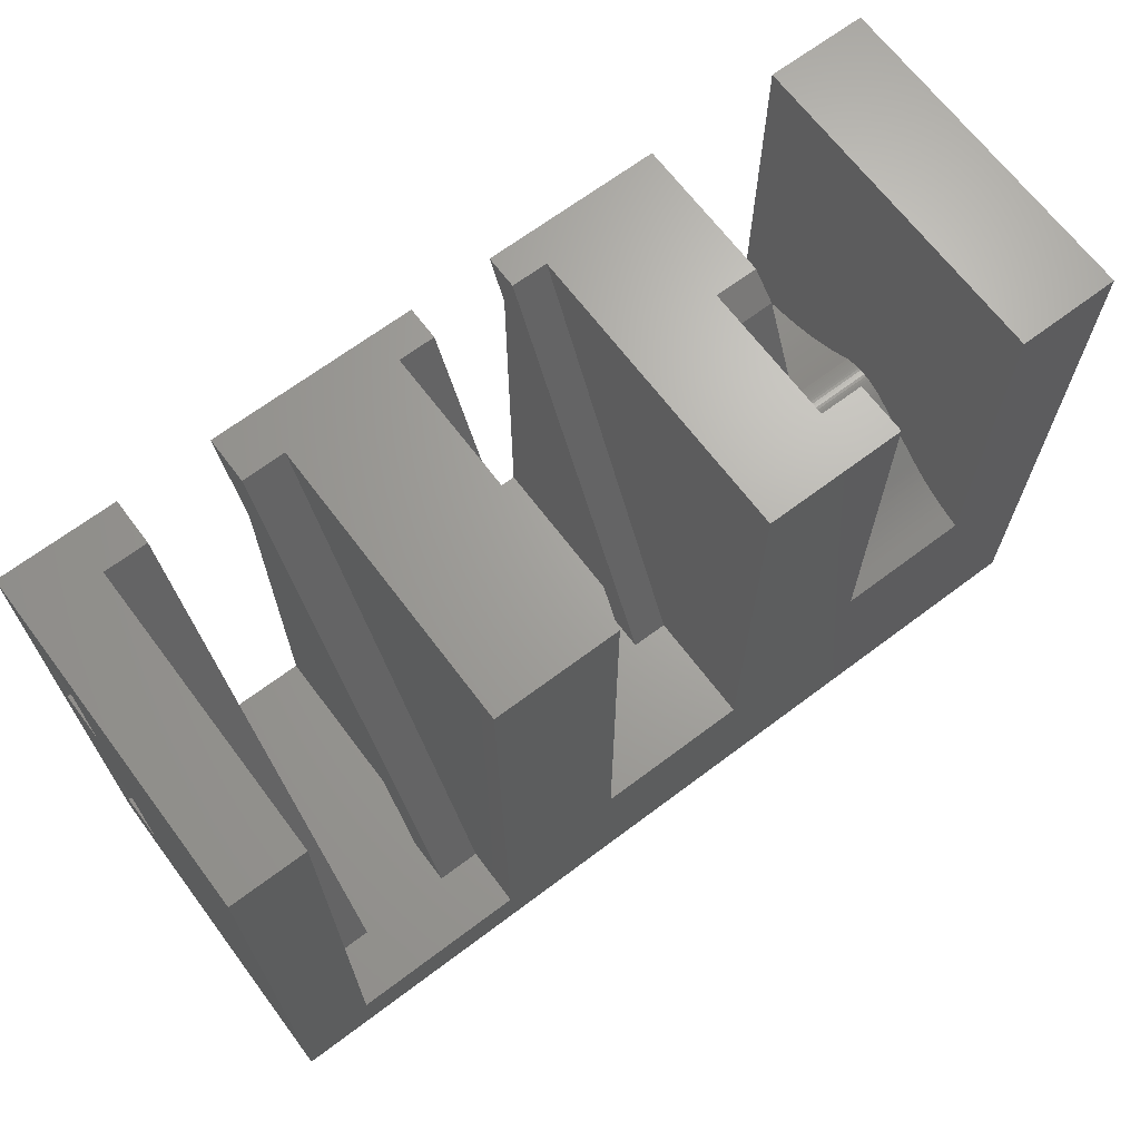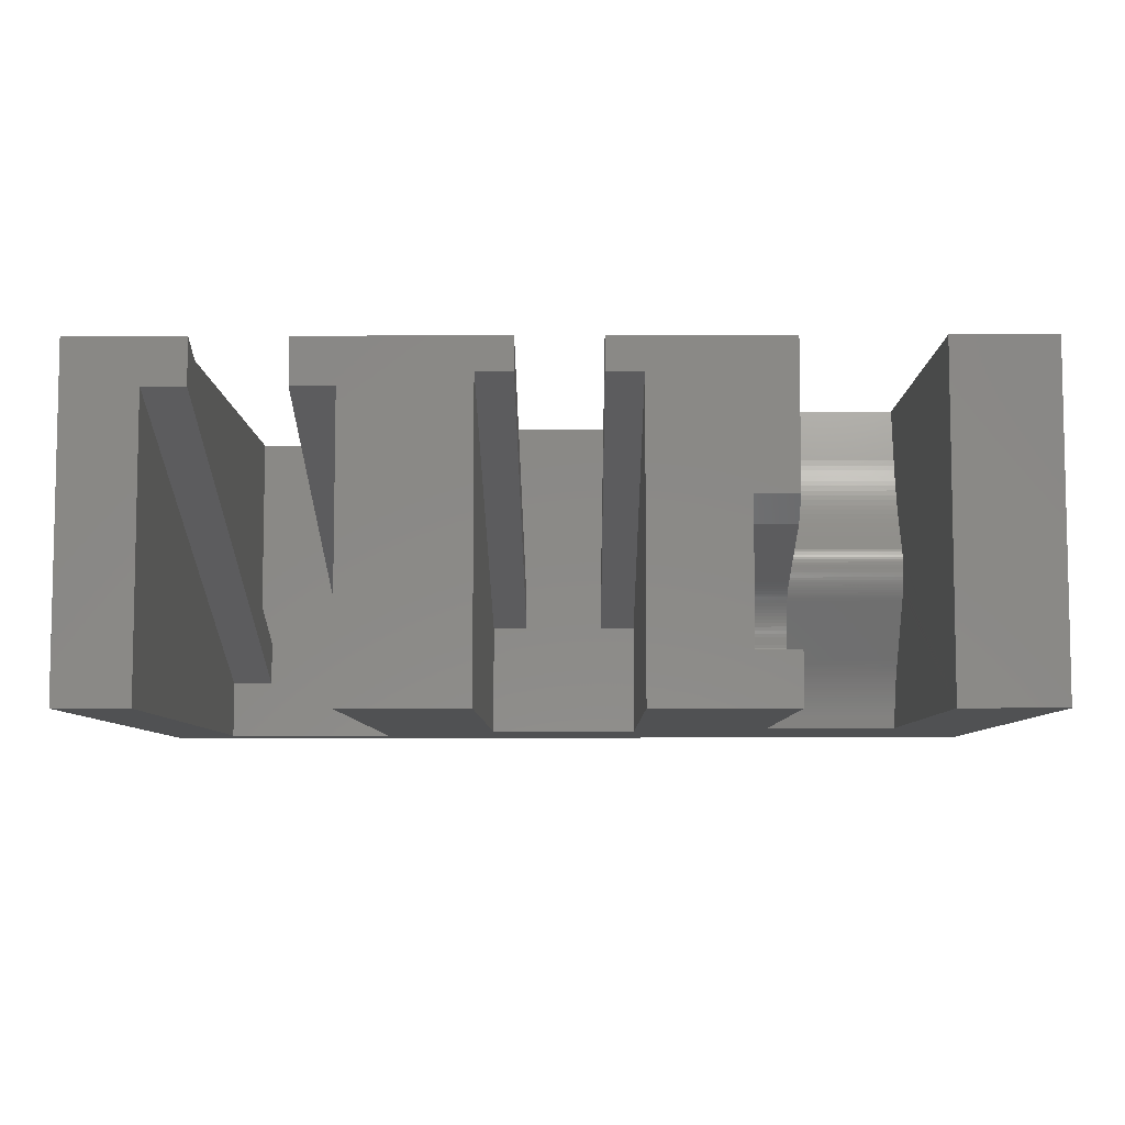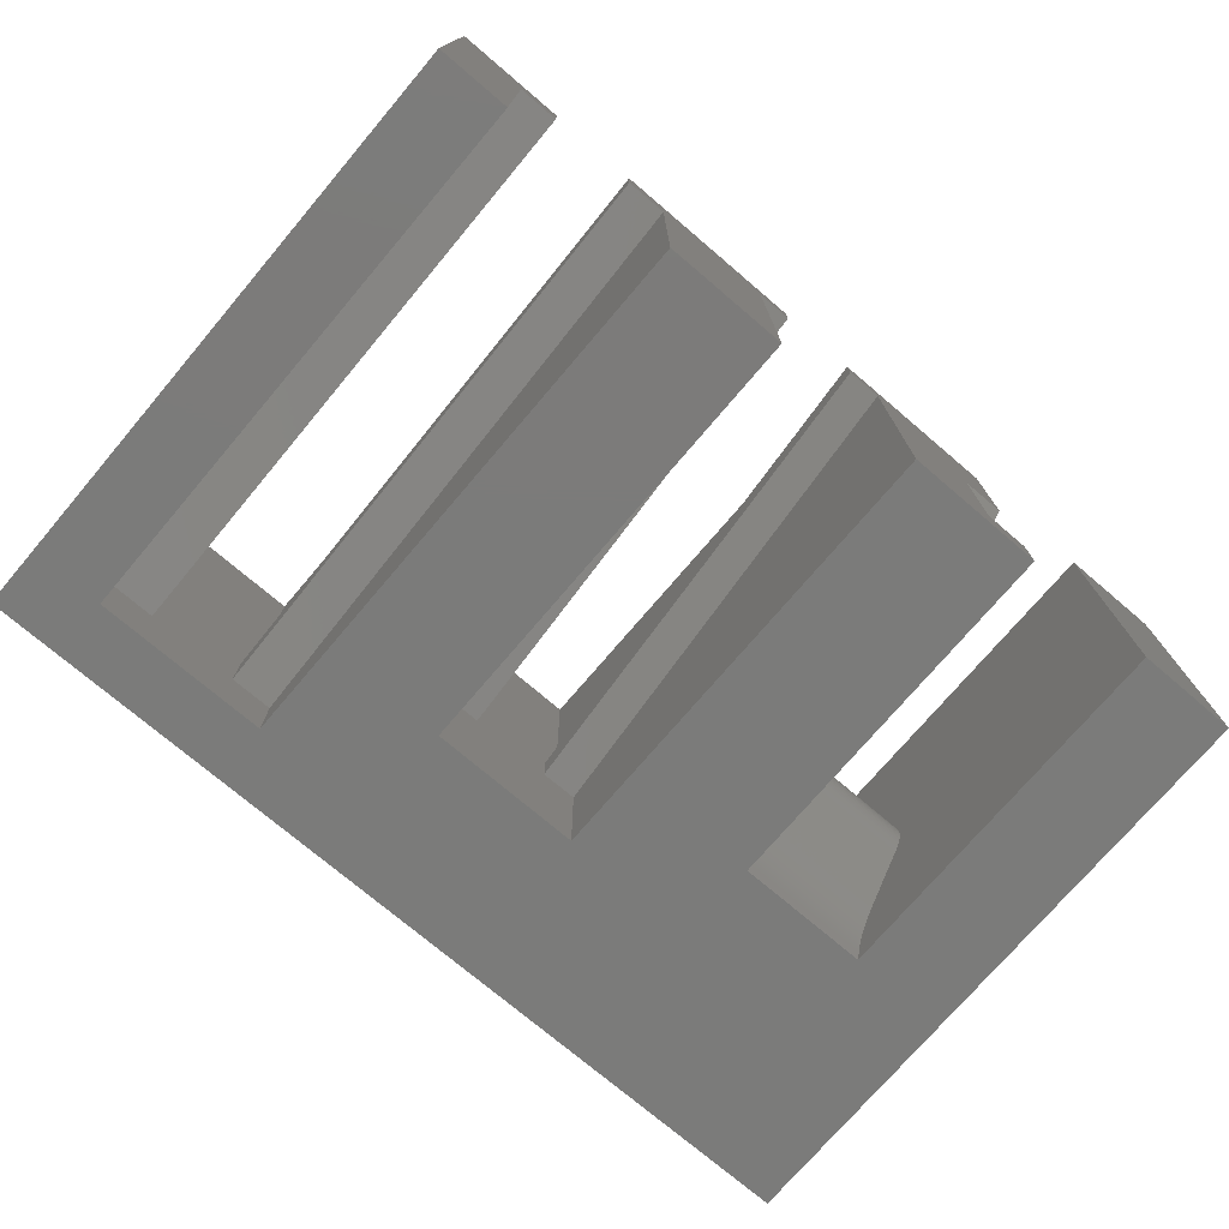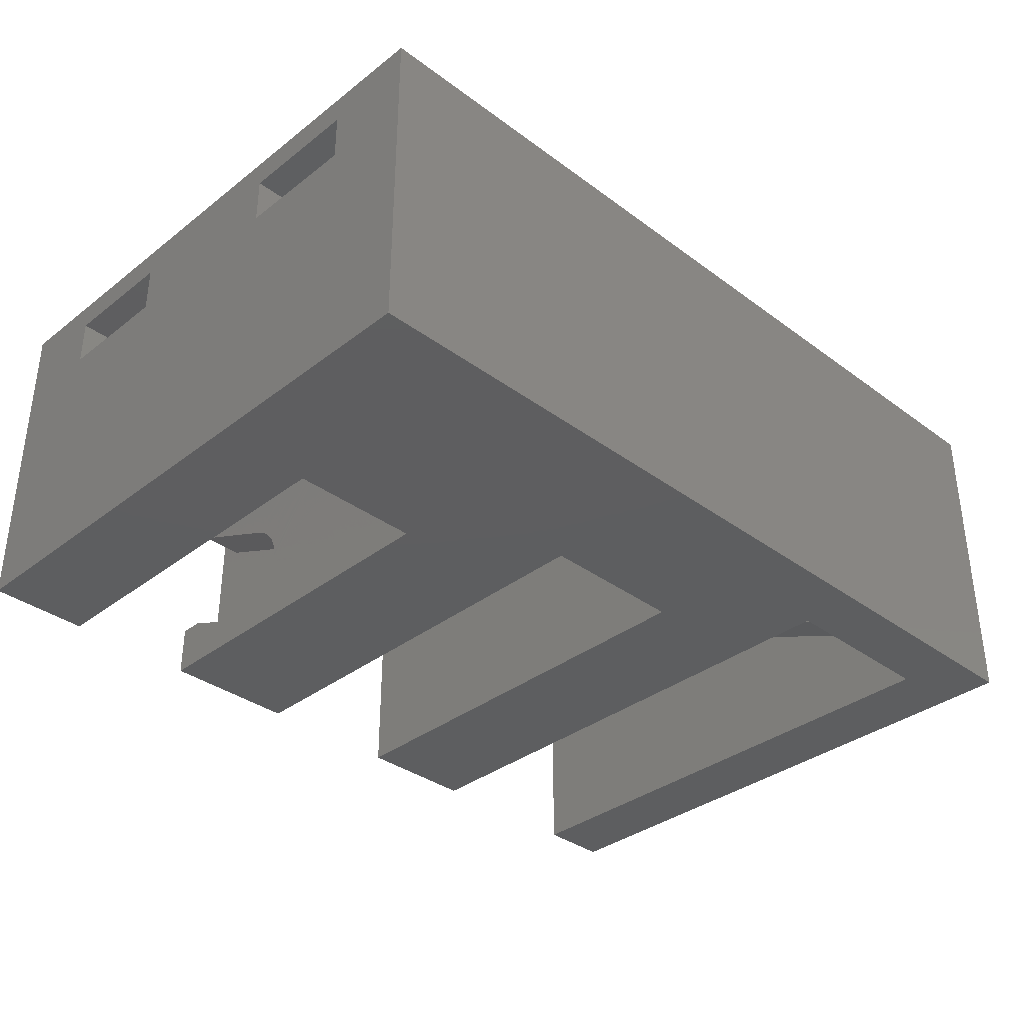
<metadata>
{"format":"stl","ext":"stl","renderer":"f3d","projection":"perspective","resolution":1024,"background":"white","views":[{"elev":67.4,"azim":-37.0,"up":"+Z"},{"elev":-7.1,"azim":0.5,"up":"+Y"},{"elev":-74.4,"azim":-40.4,"up":"+Y"},{"elev":-35.2,"azim":135.6,"up":"+Y"}]}
</metadata>
<code>
# stl→obj: 322 verts, 640 faces
v 3475 175.8 33
v 3475 171.8 43
v 3475 175.8 43
v 3475 171.8 33
v 3475 171.8 7.6
v 3471 175.8 7.6
v 3471 171.8 7.6
v 3475 175.8 7.6
v 3545 171.8 33
v 3541 175.8 33
v 3541 171.8 33
v 3545 175.8 33
v 3545 171.8 7.6
v 3541 175.8 7.6
v 3541 171.8 7.6
v 3545 175.8 7.6
v 3545 171.8 43
v 3541 171.8 43
v 3471 178.2 4.193e-12
v 3545 150.6 1.079e-07
v 3471 150.6 4.233e-12
v 3545 178.2 1.079e-07
v 3481 155.5 5
v 3481 178.2 50.6
v 3481 174.4 50.6
v 3481 159.3 5
v 3545 171.8 17.6
v 3541 171.8 17.6
v 3489 178.2 5
v 3489 159.3 5
v 3489 178.2 50.6
v 3475 171.8 17.6
v 3471 171.8 17.6
v 3480 178.2 50.6
v 3480 159.3 5
v 3545 150.6 50.6
v 3545 178.2 50.6
v 3545 175.8 43
v 3545 175.8 17.6
v 3471 175.8 17.6
v 3475 175.8 17.6
v 3471 175.8 33
v 3471 171.8 33
v 3471 171.8 43
v 3477 150.6 50.6
v 3471 178.2 50.6
v 3471 150.6 50.6
v 3477 174.4 50.6
v 3471 175.8 43
v 3477 150.6 5
v 3492 150.6 5
v 3502 150.6 13
v 3492 150.6 50.6
v 3514 150.6 13
v 3526 150.6 19.63
v 3526 150.6 50.6
v 3537 150.6 19.63
v 3537 150.6 50.6
v 3514 150.6 50.6
v 3502 150.6 50.6
v 3541 175.8 43
v 3541 175.8 17.6
v 3480 178.2 5
v 3522 154.9 50.6
v 3514 175.4 50.6
v 3526 154.9 50.6
v 3522 166.3 50.6
v 3526 166.3 50.6
v 3526 178.2 50.6
v 3512 178.2 50.6
v 3511 178.2 50.6
v 3511 175.4 50.6
v 3537 173.7 22.21
v 3526 173.2 22.33
v 3537 173.2 22.33
v 3526 173.7 22.21
v 3537 162.7 26.38
v 3526 163 26.42
v 3526 162.7 26.38
v 3537 163 26.42
v 3537 164.5 26.36
v 3526 164.7 26.3
v 3526 164.5 26.36
v 3537 164.7 26.3
v 3537 169.5 23.63
v 3526 169.1 23.83
v 3537 169.1 23.83
v 3526 169.5 23.63
v 3477 155.5 5
v 3537 163.6 26.47
v 3526 163.8 26.46
v 3526 163.6 26.47
v 3537 163.8 26.46
v 3526 164 26.44
v 3537 164 26.44
v 3526 164.9 26.23
v 3537 164.9 26.23
v 3537 165.2 26.14
v 3526 165.4 26.05
v 3526 165.2 26.14
v 3537 165.4 26.05
v 3537 172.2 22.6
v 3526 171.8 22.75
v 3537 171.8 22.75
v 3526 172.2 22.6
v 3537 161.9 26.08
v 3526 162.1 26.18
v 3526 161.9 26.08
v 3537 162.1 26.18
v 3537 166.6 25.23
v 3526 166.2 25.49
v 3537 166.2 25.49
v 3526 166.6 25.23
v 3504 178.2 50.6
v 3512 178.2 13
v 3504 178.2 13
v 3526 178.2 21.16
v 3537 178.2 21.16
v 3537 178.2 50.6
v 3537 171.3 22.91
v 3526 170.9 23.08
v 3537 170.9 23.08
v 3526 171.3 22.91
v 3492 155.5 5
v 3488 155.5 5
v 3488 159.3 5
v 3537 161.1 25.59
v 3526 156.2 22
v 3537 156.2 22
v 3526 161.1 25.59
v 3537 167.4 24.73
v 3526 167 24.97
v 3537 167 24.97
v 3526 167.4 24.73
v 3537 170 23.44
v 3526 170 23.44
v 3537 168.7 24.04
v 3526 168.2 24.26
v 3537 168.2 24.26
v 3526 168.7 24.04
v 3526 162.3 26.26
v 3537 162.3 26.26
v 3492 174.4 50.6
v 3502 175.4 50.6
v 3502 159.9 13
v 3526 162.5 26.32
v 3537 162.5 26.32
v 3526 170.4 23.25
v 3537 170.4 23.25
v 3512 162.6 13
v 3511 162.6 13
v 3514 159.9 13
v 3511 159.9 13
v 3505 159.9 13
v 3505 162.6 13
v 3504 162.6 13
v 3526 167.8 24.49
v 3537 167.8 24.49
v 3537 163.4 26.46
v 3526 163.4 26.46
v 3526 156 21.85
v 3537 156 21.85
v 3537 161.5 25.86
v 3526 161.7 25.98
v 3526 161.5 25.86
v 3537 161.7 25.98
v 3488 174.4 50.6
v 3488 178.2 50.6
v 3526 155.8 21.71
v 3537 155.8 21.71
v 3505 175.4 50.6
v 3526 164.3 26.4
v 3537 164.3 26.4
v 3537 161.3 25.74
v 3526 161.3 25.74
v 3505 178.2 50.6
v 3526 155.6 21.58
v 3537 155.6 21.58
v 3537 163.2 26.45
v 3526 163.2 26.45
v 3537 172.7 22.47
v 3526 172.7 22.47
v 3526 157.7 37.73
v 3522 157.4 37.69
v 3526 157.4 37.69
v 3522 157.7 37.73
v 3526 156.3 37.69
v 3522 156 37.73
v 3526 156 37.73
v 3522 156.3 37.69
v 3526 165.8 25.76
v 3537 165.8 25.76
v 3526 152.9 40.09
v 3522 153.1 39.84
v 3522 152.9 40.09
v 3526 153.1 39.84
v 3537 152 19.98
v 3526 151.7 19.92
v 3537 151.7 19.92
v 3526 152 19.98
v 3537 155.1 21.32
v 3526 154.9 21.19
v 3537 154.9 21.19
v 3526 155.1 21.32
v 3526 153.2 39.59
v 3522 153.4 39.36
v 3522 153.2 39.59
v 3526 153.4 39.36
v 3526 152.5 42.02
v 3522 152.5 41.74
v 3522 152.5 42.02
v 3526 152.5 41.74
v 3526 152.6 41.17
v 3522 152.6 40.89
v 3522 152.6 41.17
v 3526 152.6 40.89
v 3522 152.5 41.45
v 3526 152.5 41.45
v 3526 152.8 40.35
v 3522 152.8 40.35
v 3526 152.7 40.62
v 3522 152.7 40.62
v 3526 157.1 37.66
v 3522 156.9 37.65
v 3526 156.9 37.65
v 3522 157.1 37.66
v 3526 154.2 38.55
v 3522 154 38.73
v 3526 154 38.73
v 3522 154.2 38.55
v 3526 154.9 48.6
v 3526 152.8 43.7
v 3526 152.7 43.43
v 3526 152.6 43.16
v 3526 152.6 42.88
v 3526 152.5 42.59
v 3526 152.5 42.31
v 3526 153.6 39.14
v 3526 153.8 38.93
v 3526 154.4 38.39
v 3526 154.7 38.23
v 3526 154.9 38.1
v 3526 155.2 37.98
v 3526 155.5 37.88
v 3526 155.7 37.8
v 3526 156.6 37.66
v 3526 155.4 21.44
v 3526 154.7 21.07
v 3526 154.5 20.96
v 3526 154.3 20.85
v 3526 154.1 20.74
v 3526 153.8 20.64
v 3526 153.6 20.54
v 3526 153.4 20.45
v 3526 153.2 20.36
v 3526 152.9 20.27
v 3526 152.7 20.19
v 3526 152.5 20.12
v 3526 152.2 20.05
v 3526 164.3 48.6
v 3526 160.9 40.35
v 3526 160.8 40.09
v 3526 160.7 39.84
v 3526 160.5 39.59
v 3526 160.3 39.36
v 3526 160.2 39.14
v 3526 160 38.93
v 3526 159.7 38.73
v 3526 159.5 38.55
v 3526 159.3 38.39
v 3526 159 38.23
v 3526 158.8 38.1
v 3526 158.5 37.98
v 3526 158.3 37.88
v 3526 158 37.8
v 3526 174.2 22.1
v 3522 152.6 42.88
v 3522 152.6 43.16
v 3522 154.7 38.23
v 3522 154.9 38.1
v 3522 152.7 43.43
v 3522 153.8 38.93
v 3522 153.6 39.14
v 3522 164.3 48.6
v 3522 154.9 48.6
v 3522 152.8 43.7
v 3522 160.9 40.35
v 3522 152.5 42.59
v 3522 152.5 42.31
v 3522 160.8 40.09
v 3522 160.7 39.84
v 3522 160.5 39.59
v 3522 160.3 39.36
v 3522 160.2 39.14
v 3522 160 38.93
v 3522 159.7 38.73
v 3522 159.5 38.55
v 3522 154.4 38.39
v 3522 159.3 38.39
v 3522 159 38.23
v 3522 158.8 38.1
v 3522 155.2 37.98
v 3522 158.5 37.98
v 3522 155.5 37.88
v 3522 158.3 37.88
v 3522 155.7 37.8
v 3522 158 37.8
v 3522 156.6 37.66
v 3537 174.2 22.1
v 3537 155.4 21.44
v 3537 154.7 21.07
v 3537 154.5 20.96
v 3537 154.3 20.85
v 3537 154.1 20.74
v 3537 153.8 20.64
v 3537 153.6 20.54
v 3537 153.4 20.45
v 3537 153.2 20.36
v 3537 152.9 20.27
v 3537 152.7 20.19
v 3537 152.5 20.12
v 3537 152.2 20.05
f 1 2 3
f 2 1 4
f 5 6 7
f 6 5 8
f 9 10 11
f 10 9 12
f 13 14 15
f 14 13 16
f 17 11 18
f 11 17 9
f 19 20 21
f 20 19 22
f 23 24 25
f 24 23 26
f 27 15 28
f 15 27 13
f 29 30 31
f 32 7 33
f 7 32 5
f 34 26 35
f 26 34 24
f 36 17 37
f 17 36 20
f 17 20 9
f 9 20 12
f 12 20 27
f 27 20 13
f 13 20 16
f 37 38 22
f 38 37 17
f 22 38 12
f 22 12 39
f 39 12 27
f 22 39 16
f 22 16 20
f 8 40 6
f 40 8 41
f 4 42 43
f 42 4 1
f 2 43 44
f 43 2 4
f 45 46 47
f 46 45 48
f 46 48 25
f 46 25 34
f 34 25 24
f 49 2 44
f 2 49 3
f 21 50 47
f 50 21 20
f 50 20 51
f 51 20 52
f 51 52 53
f 52 20 54
f 54 20 55
f 54 55 56
f 55 20 57
f 57 20 58
f 58 20 36
f 56 59 54
f 60 53 52
f 45 47 50
f 12 61 10
f 61 12 38
f 16 62 14
f 62 16 39
f 63 34 35
f 59 64 65
f 64 59 56
f 64 56 66
f 65 64 67
f 65 67 68
f 65 68 69
f 65 69 70
f 65 70 71
f 71 72 65
f 62 27 28
f 27 62 39
f 8 32 41
f 32 8 5
f 46 49 47
f 49 46 19
f 49 19 42
f 42 19 40
f 42 40 43
f 40 19 6
f 6 19 7
f 7 19 21
f 47 44 21
f 44 47 49
f 21 44 43
f 21 43 33
f 33 43 40
f 21 33 7
f 40 32 33
f 32 40 41
f 73 74 75
f 74 73 76
f 11 61 18
f 61 11 10
f 77 78 79
f 78 77 80
f 81 82 83
f 82 81 84
f 85 86 87
f 86 85 88
f 23 48 89
f 48 23 25
f 61 17 18
f 17 61 38
f 90 91 92
f 91 90 93
f 93 94 91
f 94 93 95
f 50 48 45
f 48 50 89
f 84 96 82
f 96 84 97
f 98 99 100
f 99 98 101
f 15 62 28
f 62 15 14
f 102 103 104
f 103 102 105
f 106 107 108
f 107 106 109
f 110 111 112
f 111 110 113
f 114 29 31
f 69 115 70
f 19 63 22
f 63 19 46
f 63 46 34
f 22 63 29
f 22 29 116
f 116 29 114
f 22 116 115
f 22 115 117
f 117 115 69
f 22 117 118
f 22 118 119
f 22 119 37
f 120 121 122
f 121 120 123
f 124 50 51
f 50 124 125
f 125 89 50
f 89 125 23
f 23 125 126
f 23 126 26
f 26 126 30
f 26 30 29
f 26 29 63
f 63 35 26
f 127 128 129
f 128 127 130
f 131 132 133
f 132 131 134
f 135 88 85
f 88 135 136
f 137 138 139
f 138 137 140
f 109 141 107
f 141 109 142
f 143 51 53
f 51 143 124
f 52 144 60
f 144 52 145
f 142 146 141
f 146 142 147
f 122 148 149
f 148 122 121
f 71 150 151
f 150 71 70
f 1 49 42
f 49 1 3
f 152 52 54
f 52 152 153
f 52 153 145
f 153 154 145
f 154 153 151
f 154 151 155
f 155 151 150
f 155 150 115
f 155 115 116
f 116 156 155
f 65 54 59
f 54 65 152
f 139 157 158
f 157 139 138
f 159 92 160
f 92 159 90
f 129 161 162
f 161 129 128
f 163 164 165
f 164 163 166
f 124 167 125
f 167 124 143
f 149 136 135
f 136 149 148
f 150 70 115
f 168 30 126
f 30 168 31
f 162 169 170
f 169 162 161
f 152 72 153
f 72 152 65
f 168 125 167
f 125 168 126
f 154 144 145
f 144 154 171
f 95 172 94
f 172 95 173
f 174 165 175
f 165 174 163
f 114 155 156
f 155 114 176
f 166 108 164
f 108 166 106
f 170 177 178
f 177 170 169
f 36 119 58
f 119 36 37
f 144 53 60
f 53 144 143
f 176 114 171
f 143 168 167
f 168 143 144
f 168 144 171
f 168 171 114
f 168 114 31
f 156 116 114
f 173 83 172
f 83 173 81
f 179 160 180
f 160 179 159
f 71 153 72
f 153 71 151
f 147 79 146
f 79 147 77
f 154 176 171
f 176 154 155
f 80 180 78
f 180 80 179
f 158 134 131
f 134 158 157
f 87 140 137
f 140 87 86
f 181 105 102
f 105 181 182
f 104 123 120
f 123 104 103
f 97 100 96
f 100 97 98
f 127 175 130
f 175 127 174
f 183 184 185
f 184 183 186
f 187 188 189
f 188 187 190
f 101 191 99
f 191 101 192
f 193 194 195
f 194 193 196
f 197 198 199
f 198 197 200
f 201 202 203
f 202 201 204
f 205 206 207
f 206 205 208
f 209 210 211
f 210 209 212
f 213 214 215
f 214 213 216
f 212 217 210
f 217 212 218
f 219 195 220
f 195 219 193
f 133 113 110
f 113 133 132
f 221 220 222
f 220 221 219
f 223 224 225
f 224 223 226
f 227 228 229
f 228 227 230
f 56 231 66
f 231 56 232
f 232 56 233
f 233 56 234
f 234 56 235
f 235 56 236
f 236 56 237
f 237 56 55
f 237 55 209
f 209 55 212
f 212 55 218
f 218 55 213
f 213 55 216
f 216 55 221
f 221 55 219
f 219 55 193
f 193 55 196
f 196 55 205
f 205 55 208
f 208 55 238
f 238 55 239
f 239 55 229
f 229 55 227
f 227 55 240
f 240 55 241
f 241 55 242
f 242 55 243
f 243 55 244
f 244 55 245
f 245 55 189
f 189 55 187
f 187 55 246
f 246 55 225
f 225 55 165
f 225 165 164
f 225 164 108
f 225 108 107
f 225 107 141
f 225 141 146
f 225 146 79
f 225 79 78
f 225 78 180
f 225 180 160
f 225 160 92
f 165 55 175
f 175 55 130
f 130 55 128
f 128 55 161
f 161 55 169
f 169 55 177
f 177 55 247
f 247 55 204
f 204 55 202
f 202 55 248
f 248 55 249
f 249 55 250
f 250 55 251
f 251 55 252
f 252 55 253
f 253 55 254
f 254 55 255
f 255 55 256
f 256 55 257
f 257 55 258
f 258 55 259
f 259 55 200
f 200 55 198
f 68 117 69
f 117 68 260
f 117 260 261
f 117 261 262
f 117 262 263
f 117 263 264
f 117 264 265
f 117 265 266
f 117 266 267
f 117 267 268
f 117 268 269
f 117 269 270
f 117 270 271
f 117 271 272
f 117 272 273
f 117 273 274
f 117 274 275
f 117 275 183
f 117 183 185
f 117 185 223
f 117 223 225
f 117 225 100
f 100 225 96
f 96 225 82
f 82 225 83
f 83 225 172
f 172 225 94
f 94 225 91
f 91 225 92
f 117 100 99
f 117 99 191
f 117 191 111
f 117 111 113
f 117 113 132
f 117 132 134
f 117 134 157
f 117 157 138
f 117 138 140
f 117 140 86
f 117 86 88
f 117 88 136
f 117 136 148
f 117 148 121
f 117 121 123
f 117 123 103
f 117 103 105
f 117 105 182
f 117 182 74
f 117 74 276
f 276 74 76
f 234 277 278
f 277 234 235
f 242 279 241
f 279 242 280
f 233 278 281
f 278 233 234
f 238 282 283
f 282 238 239
f 64 284 67
f 284 64 285
f 284 285 286
f 284 286 287
f 287 286 281
f 287 281 278
f 287 278 277
f 287 277 288
f 287 288 289
f 287 289 211
f 287 211 210
f 287 210 217
f 287 217 215
f 287 215 214
f 287 214 222
f 287 222 220
f 287 220 290
f 290 220 195
f 290 195 194
f 290 194 291
f 291 194 292
f 292 194 207
f 292 207 206
f 292 206 293
f 293 206 283
f 293 283 294
f 294 283 282
f 294 282 295
f 295 282 228
f 295 228 296
f 296 228 230
f 296 230 297
f 297 230 298
f 297 298 299
f 299 298 300
f 300 298 279
f 300 279 280
f 300 280 301
f 301 280 302
f 301 302 303
f 303 302 304
f 303 304 305
f 305 304 306
f 305 306 307
f 307 306 188
f 307 188 186
f 186 188 190
f 186 190 184
f 184 190 308
f 184 308 226
f 226 308 224
f 245 304 244
f 304 245 306
f 118 58 119
f 58 118 98
f 58 98 97
f 58 97 84
f 58 84 81
f 58 81 173
f 58 173 95
f 58 95 93
f 58 93 90
f 98 118 101
f 101 118 192
f 192 118 112
f 112 118 110
f 110 118 133
f 133 118 131
f 131 118 158
f 158 118 139
f 139 118 137
f 137 118 87
f 87 118 85
f 85 118 135
f 135 118 149
f 149 118 122
f 122 118 120
f 120 118 104
f 104 118 102
f 102 118 181
f 181 118 75
f 75 118 309
f 75 309 73
f 58 163 57
f 163 58 166
f 166 58 106
f 106 58 109
f 109 58 142
f 142 58 147
f 147 58 77
f 77 58 80
f 80 58 179
f 179 58 159
f 159 58 90
f 57 163 174
f 57 174 127
f 57 127 129
f 57 129 162
f 57 162 170
f 57 170 178
f 57 178 310
f 57 310 201
f 57 201 203
f 57 203 311
f 57 311 312
f 57 312 313
f 57 313 314
f 57 314 315
f 57 315 316
f 57 316 317
f 57 317 318
f 57 318 319
f 57 319 320
f 57 320 321
f 57 321 322
f 57 322 197
f 57 197 199
f 274 307 275
f 307 274 305
f 216 222 214
f 222 216 221
f 244 302 243
f 302 244 304
f 243 280 242
f 280 243 302
f 269 299 270
f 299 269 297
f 196 207 194
f 207 196 205
f 272 303 273
f 303 272 301
f 265 292 293
f 292 265 264
f 229 282 239
f 282 229 228
f 268 297 269
f 297 268 296
f 231 286 285
f 286 231 232
f 264 291 292
f 291 264 263
f 185 226 223
f 226 185 184
f 273 305 274
f 305 273 303
f 263 290 291
f 290 263 262
f 237 211 289
f 211 237 209
f 225 308 246
f 308 225 224
f 232 281 286
f 281 232 233
f 218 215 217
f 215 218 213
f 236 289 288
f 289 236 237
f 235 288 277
f 288 235 236
f 75 182 181
f 182 75 74
f 112 191 192
f 191 112 111
f 66 285 64
f 285 66 231
f 267 296 268
f 296 267 295
f 275 186 183
f 186 275 307
f 267 294 295
f 294 267 266
f 261 284 287
f 284 261 260
f 309 76 73
f 76 309 276
f 276 309 118
f 276 118 117
f 241 298 240
f 298 241 279
f 270 300 271
f 300 270 299
f 189 306 245
f 306 189 188
f 322 200 197
f 200 322 259
f 208 283 206
f 283 208 238
f 313 251 314
f 251 313 250
f 271 301 272
f 301 271 300
f 266 293 294
f 293 266 265
f 68 284 260
f 284 68 67
f 246 190 187
f 190 246 308
f 240 230 227
f 230 240 298
f 316 254 317
f 254 316 253
f 318 256 319
f 256 318 255
f 314 252 315
f 252 314 251
f 178 247 310
f 247 178 177
f 57 198 55
f 198 57 199
f 320 258 321
f 258 320 257
f 312 250 313
f 250 312 249
f 310 204 201
f 204 310 247
f 321 259 322
f 259 321 258
f 311 249 312
f 249 311 248
f 315 253 316
f 253 315 252
f 319 257 320
f 257 319 256
f 203 248 311
f 248 203 202
f 317 255 318
f 255 317 254
f 262 287 290
f 287 262 261

</code>
